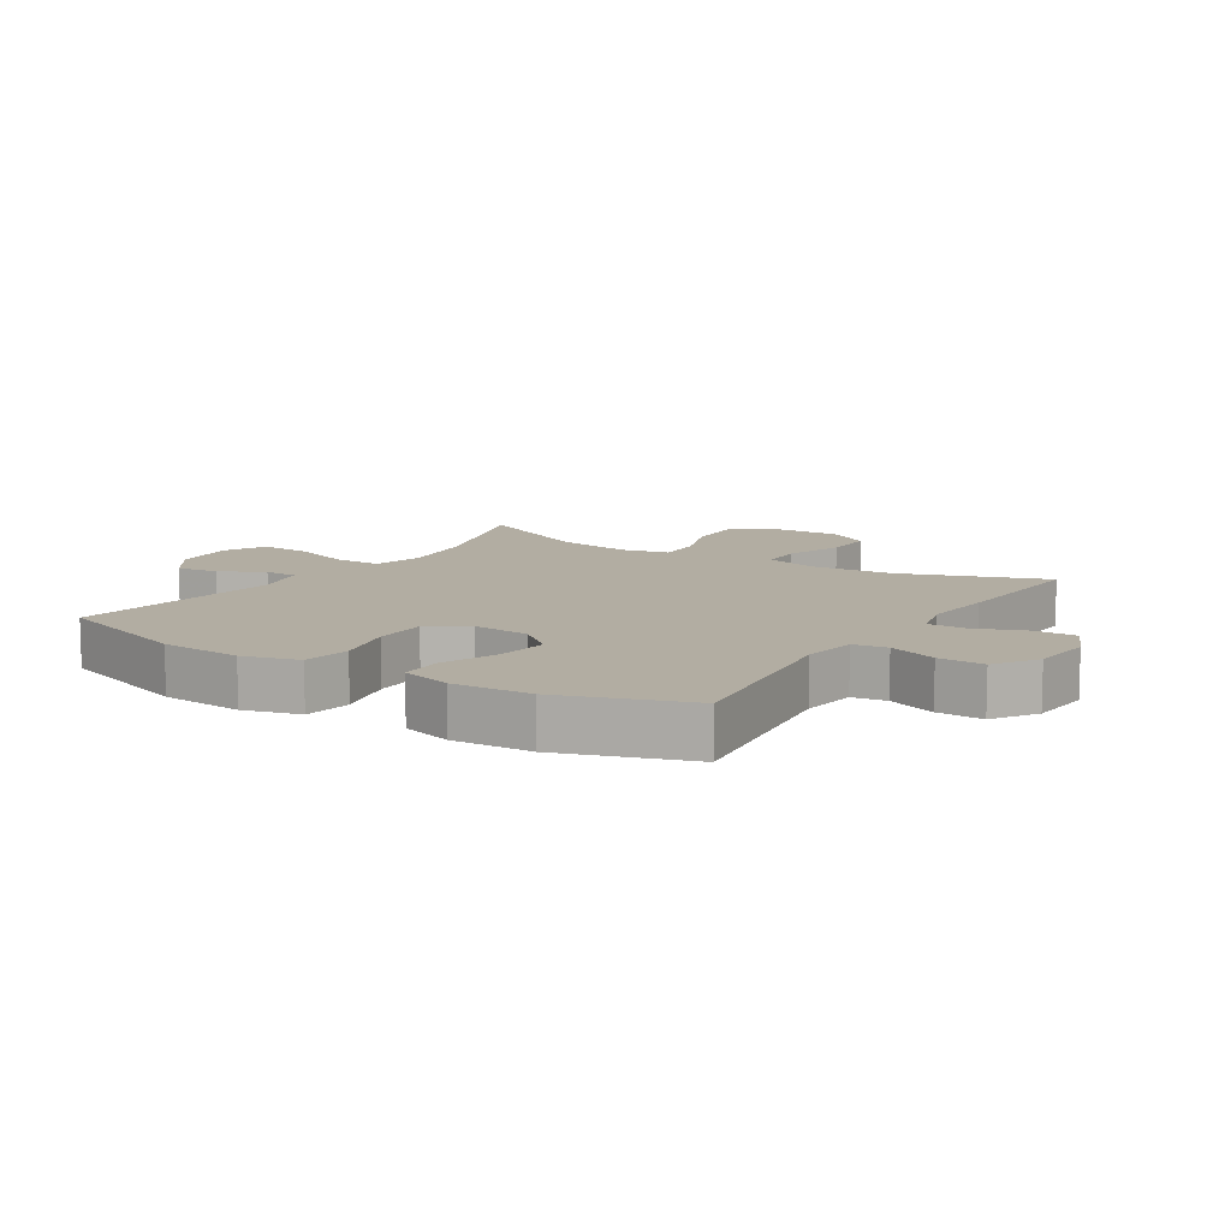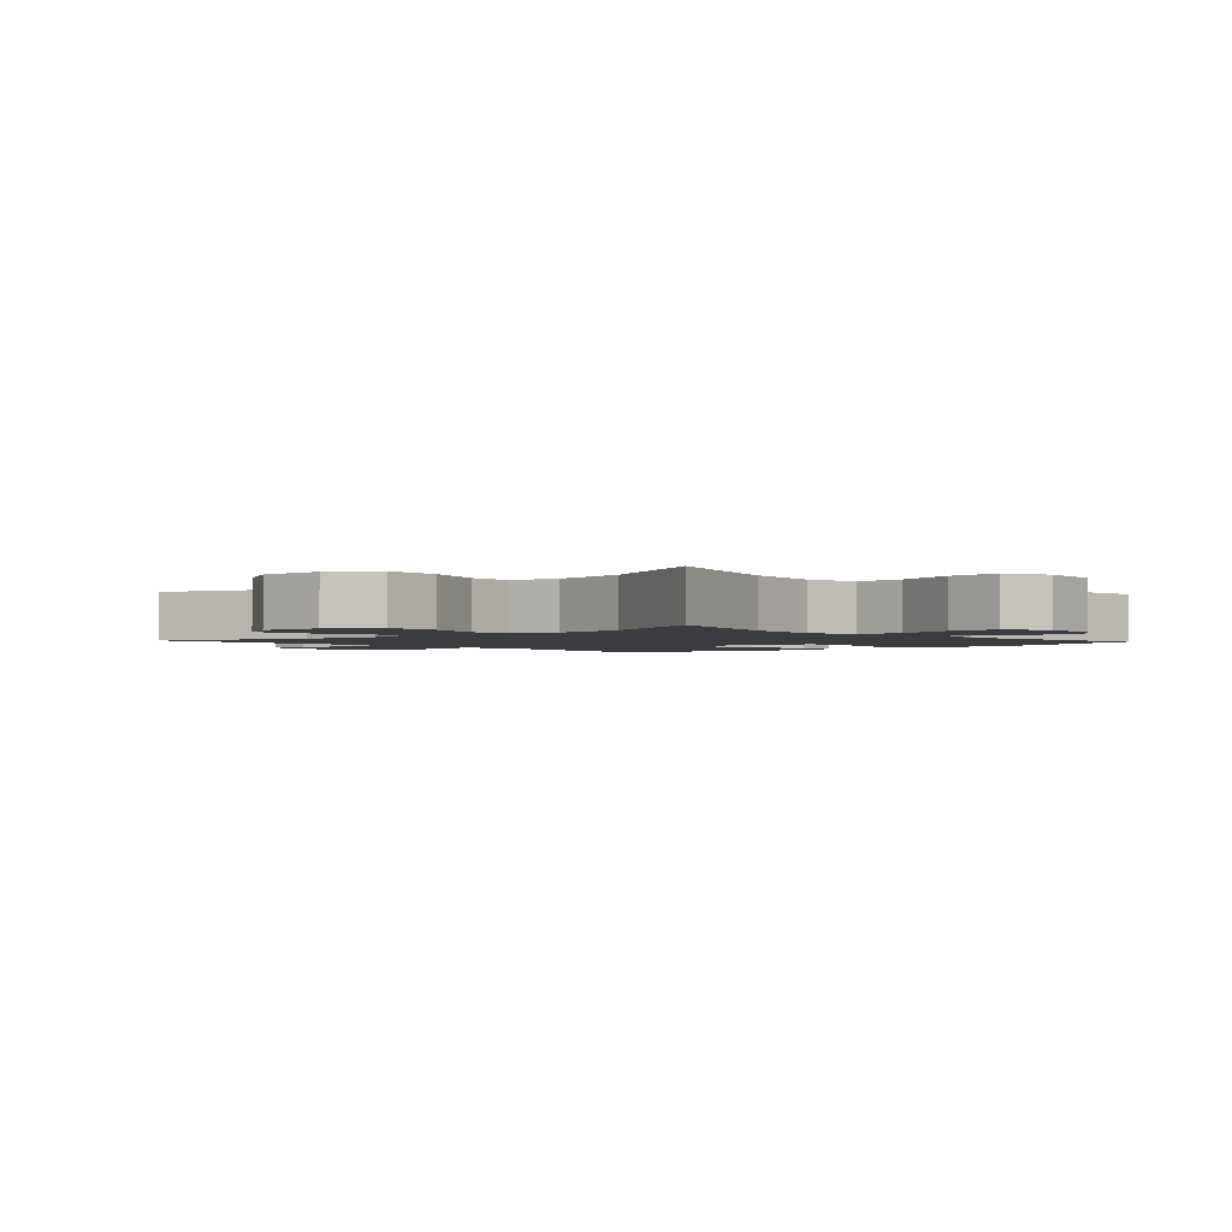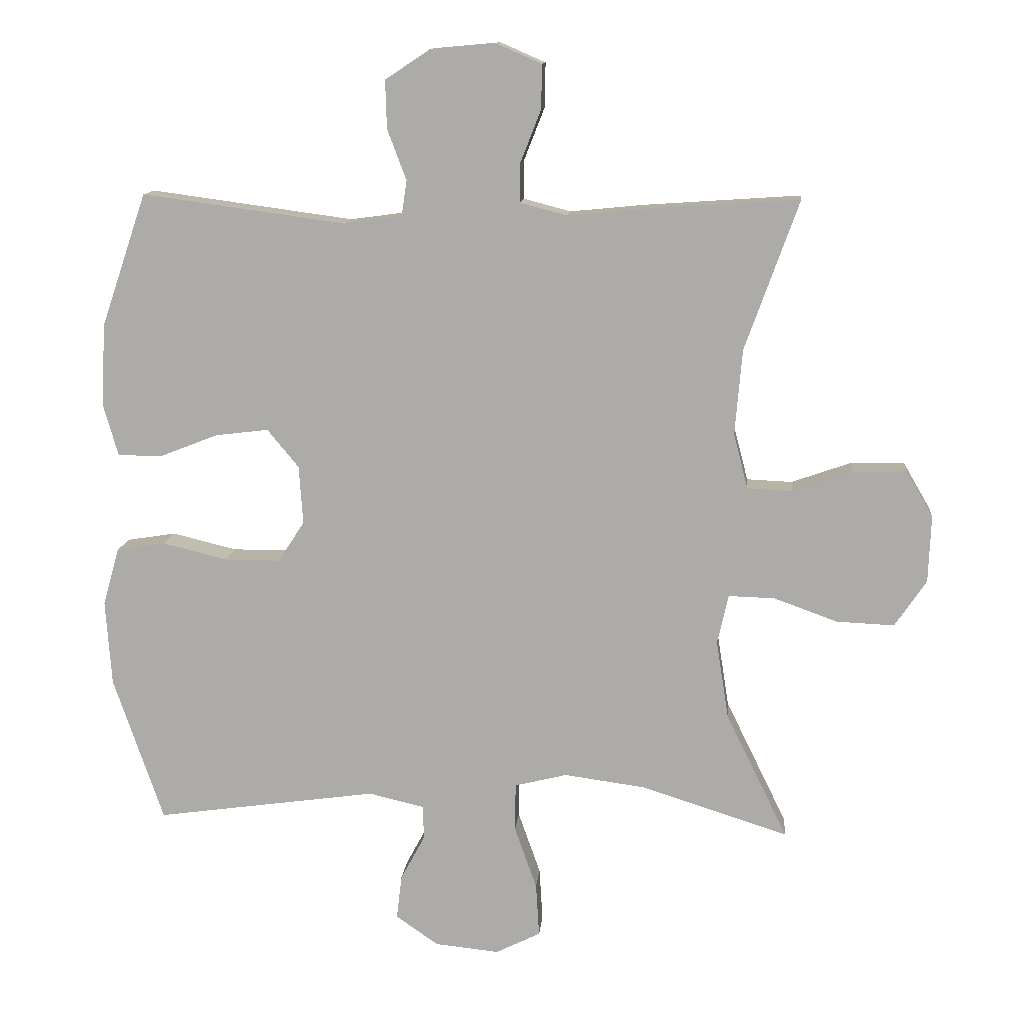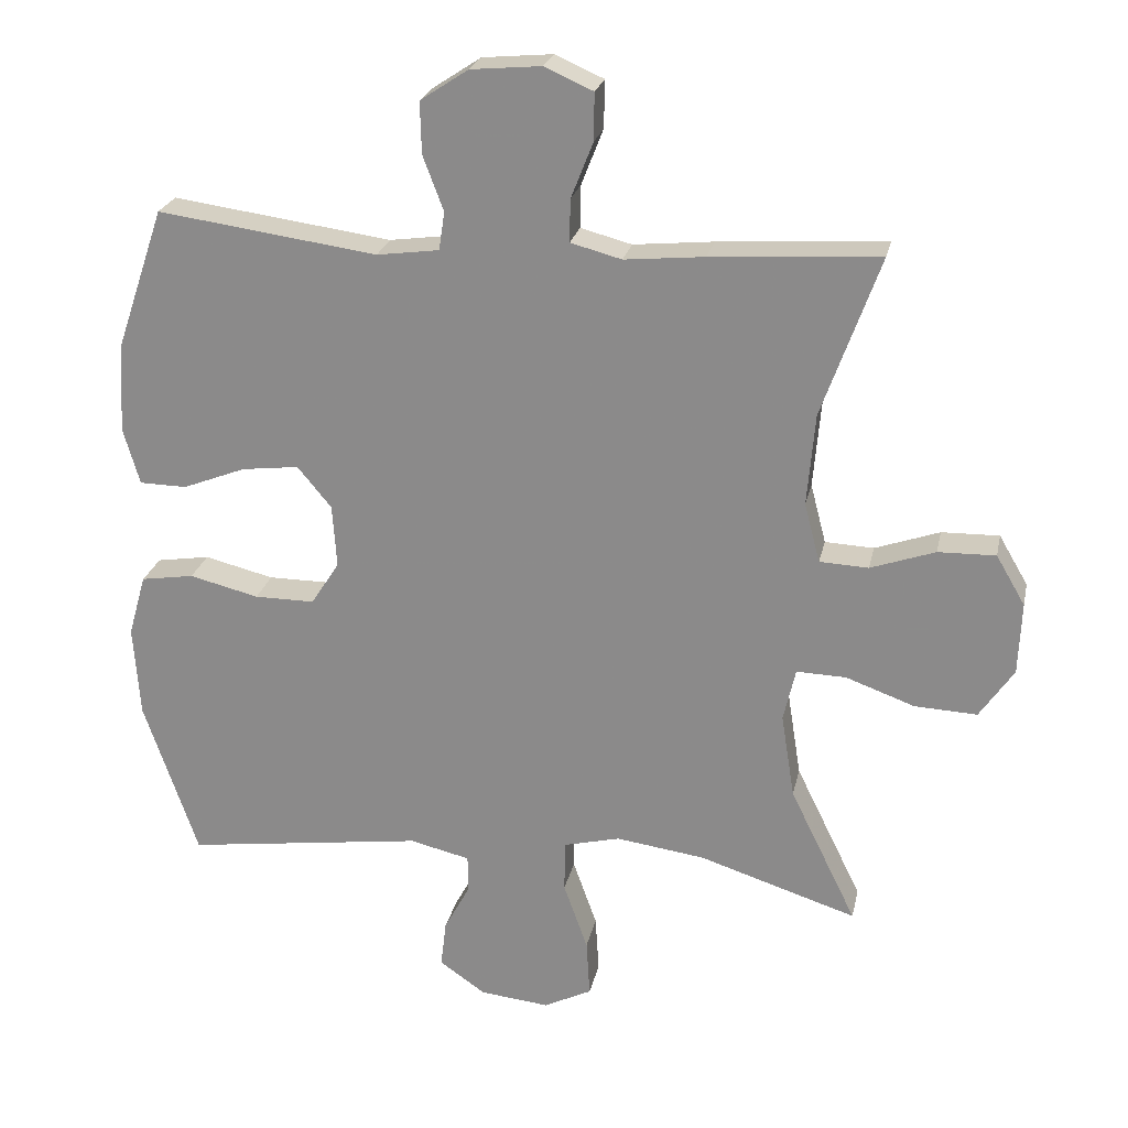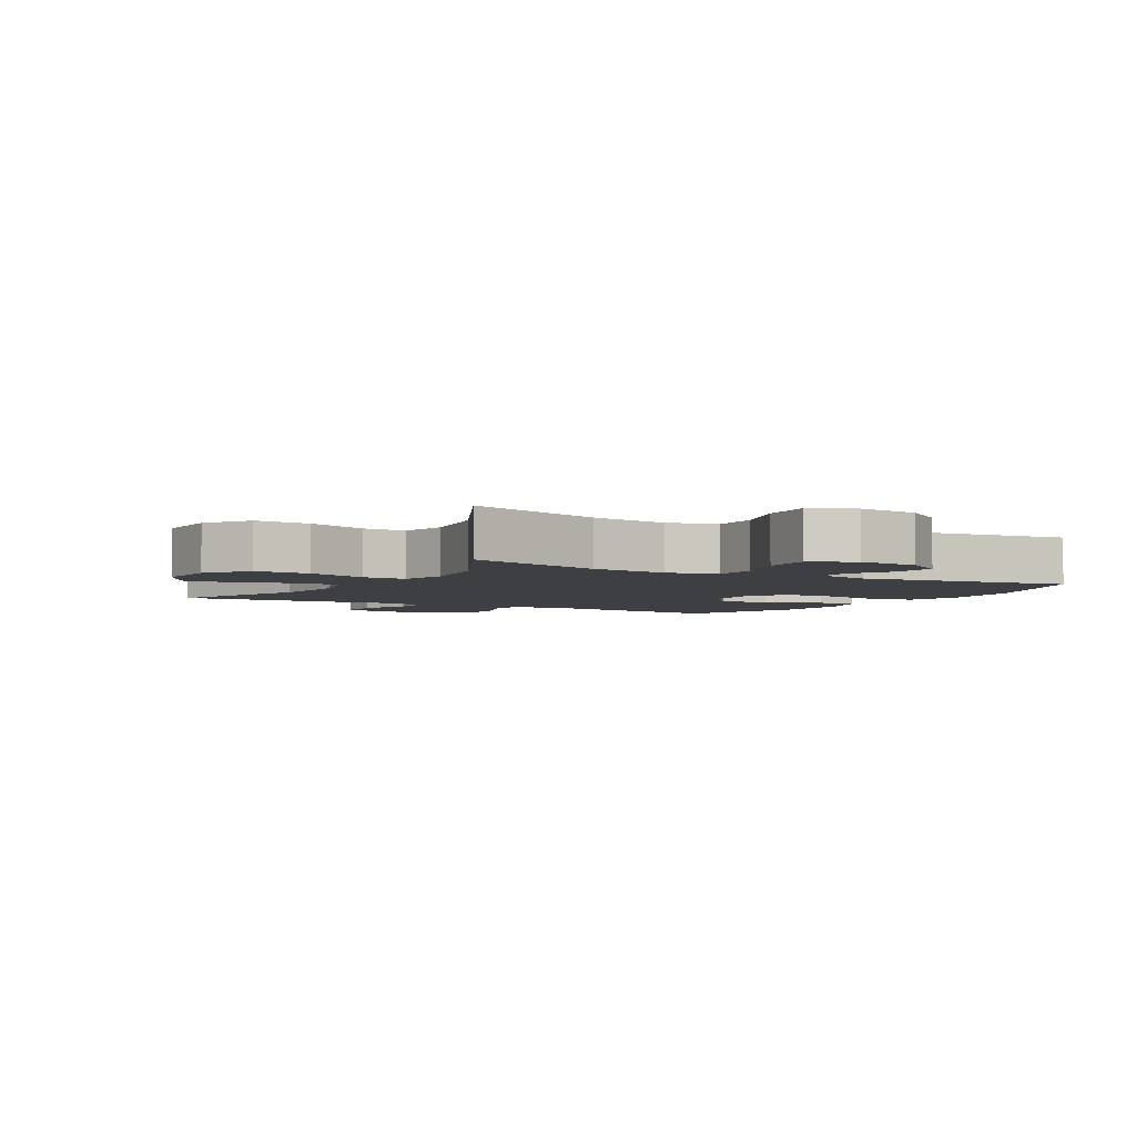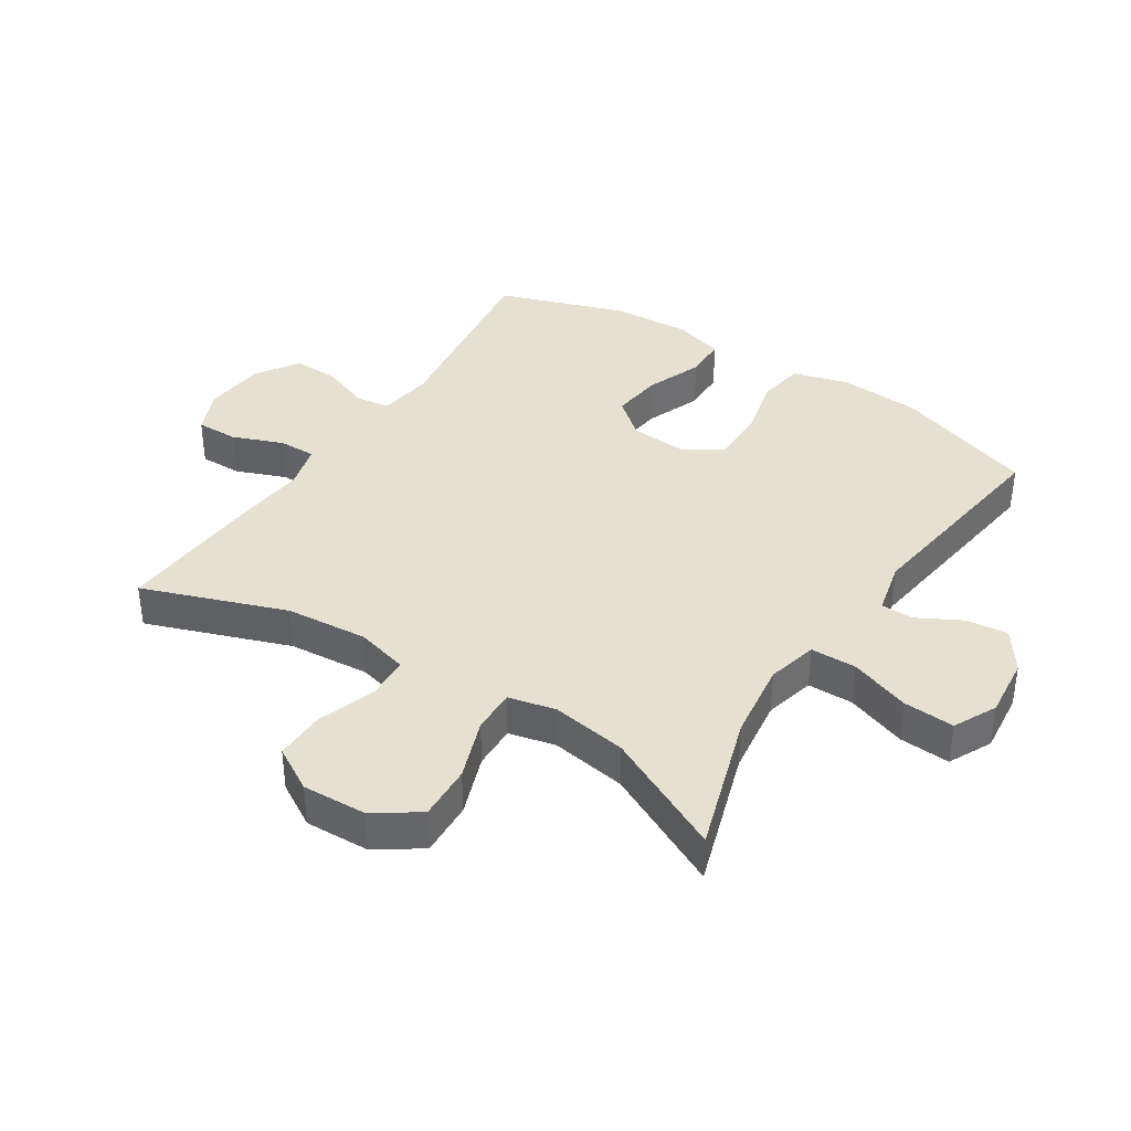
<metadata>
{"format":"obj","ext":"obj","renderer":"f3d","projection":"perspective","resolution":1024,"background":"white","views":[{"elev":10.6,"azim":-57.5,"up":"+Y"},{"elev":-2.1,"azim":132.1,"up":"+Y"},{"elev":12.4,"azim":5.2,"up":"+Z"},{"elev":23.9,"azim":11.9,"up":"+Z"},{"elev":-4.0,"azim":149.7,"up":"+Y"},{"elev":38.3,"azim":122.8,"up":"+Y"}]}
</metadata>
<code>
v -0.5 0.07 0.5
v -0.19 0.07 0.458
v -0.102 0.07 0.47
v -0.094 0.07 0.524
v -0.123 0.07 0.601
v -0.125 0.07 0.674
v -0.057 0.07 0.719
v 0.042 0.07 0.728
v 0.111 0.07 0.698
v 0.11 0.07 0.631
v 0.079 0.07 0.552
v 0.078 0.07 0.492
v 0.15 0.07 0.473
v 0.263 0.07 0.484
v 0.5 0.07 0.5
v 0.418 0.07 0.272
v 0.407 0.07 0.142
v 0.429 0.07 0.058
v 0.498 0.07 0.055
v 0.589 0.07 0.087
v 0.67 0.07 0.089
v 0.711 0.07 0.019
v 0.707 0.07 -0.083
v 0.659 0.07 -0.154
v 0.571 0.07 -0.15
v 0.474 0.07 -0.115
v 0.404 0.07 -0.113
v 0.387 0.07 -0.188
v 0.406 0.07 -0.308
v 0.5 0.07 -0.5
v 0.277 0.07 -0.429
v 0.152 0.07 -0.412
v 0.072 0.07 -0.432
v 0.071 0.07 -0.505
v 0.105 0.07 -0.601
v 0.11 0.07 -0.682
v 0.042 0.07 -0.716
v -0.056 0.07 -0.706
v -0.121 0.07 -0.661
v -0.113 0.07 -0.594
v -0.076 0.07 -0.525
v -0.077 0.07 -0.473
v -0.162 0.07 -0.453
v -0.5 0.07 -0.5
v -0.576 0.07 -0.278
v -0.585 0.07 -0.148
v -0.56 0.07 -0.06
v -0.485 0.07 -0.048
v -0.387 0.07 -0.072
v -0.302 0.07 -0.072
v -0.262 0.07 -0.01
v -0.268 0.07 0.079
v -0.316 0.07 0.137
v -0.397 0.07 0.127
v -0.486 0.07 0.092
v -0.553 0.07 0.093
v -0.576 0.07 0.173
v -0.569 0.07 0.298
v -0.5 0 0.5
v -0.19 0 0.458
v -0.102 0 0.47
v -0.094 0 0.524
v -0.123 0 0.601
v -0.125 0 0.674
v -0.057 0 0.719
v 0.042 0 0.728
v 0.111 0 0.698
v 0.11 0 0.631
v 0.079 0 0.552
v 0.078 0 0.492
v 0.15 0 0.473
v 0.263 0 0.484
v 0.5 0 0.5
v 0.418 0 0.272
v 0.407 0 0.142
v 0.429 0 0.058
v 0.498 0 0.055
v 0.589 0 0.087
v 0.67 0 0.089
v 0.711 0 0.019
v 0.707 0 -0.083
v 0.659 0 -0.154
v 0.571 0 -0.15
v 0.474 0 -0.115
v 0.404 0 -0.113
v 0.387 0 -0.188
v 0.406 0 -0.308
v 0.5 0 -0.5
v 0.277 0 -0.429
v 0.152 0 -0.412
v 0.072 0 -0.432
v 0.071 0 -0.505
v 0.105 0 -0.601
v 0.11 0 -0.682
v 0.042 0 -0.716
v -0.056 0 -0.706
v -0.121 0 -0.661
v -0.113 0 -0.594
v -0.076 0 -0.525
v -0.077 0 -0.473
v -0.162 0 -0.453
v -0.5 0 -0.5
v -0.576 0 -0.278
v -0.585 0 -0.148
v -0.56 0 -0.06
v -0.485 0 -0.048
v -0.387 0 -0.072
v -0.302 0 -0.072
v -0.262 0 -0.01
v -0.268 0 0.079
v -0.316 0 0.137
v -0.397 0 0.127
v -0.486 0 0.092
v -0.553 0 0.093
v -0.576 0 0.173
v -0.569 0 0.298
f 58 1 2
f 57 58 2
f 56 57 2
f 55 56 2
f 54 55 2
f 53 54 2 3
f 52 53 3
f 51 52 3
f 47 48 49
f 46 47 49
f 45 46 49
f 44 45 49
f 43 44 49
f 42 43 49 50
f 39 40 41
f 38 39 41
f 37 38 41
f 36 37 41
f 35 36 41
f 34 35 41
f 33 34 41 42
f 29 30 31
f 28 29 31 32
f 27 28 32 33
f 24 25 26
f 23 24 26
f 22 23 26
f 21 22 26
f 20 21 26
f 19 20 26
f 18 19 26 27
f 42 50 51
f 33 42 51
f 27 33 51
f 18 27 51
f 17 18 51
f 9 10 11
f 8 9 11
f 7 8 11
f 6 7 11
f 5 6 11
f 4 5 11
f 3 4 11 12
f 3 12 13
f 51 3 13
f 17 51 13
f 16 17 13
f 13 14 15 16
f 60 59 116
f 60 116 115
f 60 115 114
f 60 114 113
f 60 113 112
f 61 60 112 111
f 61 111 110
f 61 110 109
f 107 106 105
f 107 105 104
f 107 104 103
f 107 103 102
f 107 102 101
f 108 107 101 100
f 99 98 97
f 99 97 96
f 99 96 95
f 99 95 94
f 99 94 93
f 99 93 92
f 100 99 92 91
f 89 88 87
f 90 89 87 86
f 91 90 86 85
f 84 83 82
f 84 82 81
f 84 81 80
f 84 80 79
f 84 79 78
f 84 78 77
f 85 84 77 76
f 109 108 100
f 109 100 91
f 109 91 85
f 109 85 76
f 109 76 75
f 69 68 67
f 69 67 66
f 69 66 65
f 69 65 64
f 69 64 63
f 69 63 62
f 70 69 62 61
f 71 70 61
f 71 61 109
f 71 109 75
f 71 75 74
f 74 73 72 71
f 1 59 60 2
f 2 60 61 3
f 3 61 62 4
f 4 62 63 5
f 5 63 64 6
f 6 64 65 7
f 7 65 66 8
f 8 66 67 9
f 9 67 68 10
f 10 68 69 11
f 11 69 70 12
f 12 70 71 13
f 13 71 72 14
f 14 72 73 15
f 15 73 74 16
f 16 74 75 17
f 17 75 76 18
f 18 76 77 19
f 19 77 78 20
f 20 78 79 21
f 21 79 80 22
f 22 80 81 23
f 23 81 82 24
f 24 82 83 25
f 25 83 84 26
f 26 84 85 27
f 27 85 86 28
f 28 86 87 29
f 29 87 88 30
f 30 88 89 31
f 31 89 90 32
f 32 90 91 33
f 33 91 92 34
f 34 92 93 35
f 35 93 94 36
f 36 94 95 37
f 37 95 96 38
f 38 96 97 39
f 39 97 98 40
f 40 98 99 41
f 41 99 100 42
f 42 100 101 43
f 43 101 102 44
f 44 102 103 45
f 45 103 104 46
f 46 104 105 47
f 47 105 106 48
f 48 106 107 49
f 49 107 108 50
f 50 108 109 51
f 51 109 110 52
f 52 110 111 53
f 53 111 112 54
f 54 112 113 55
f 55 113 114 56
f 56 114 115 57
f 57 115 116 58
f 58 116 59 1

</code>
